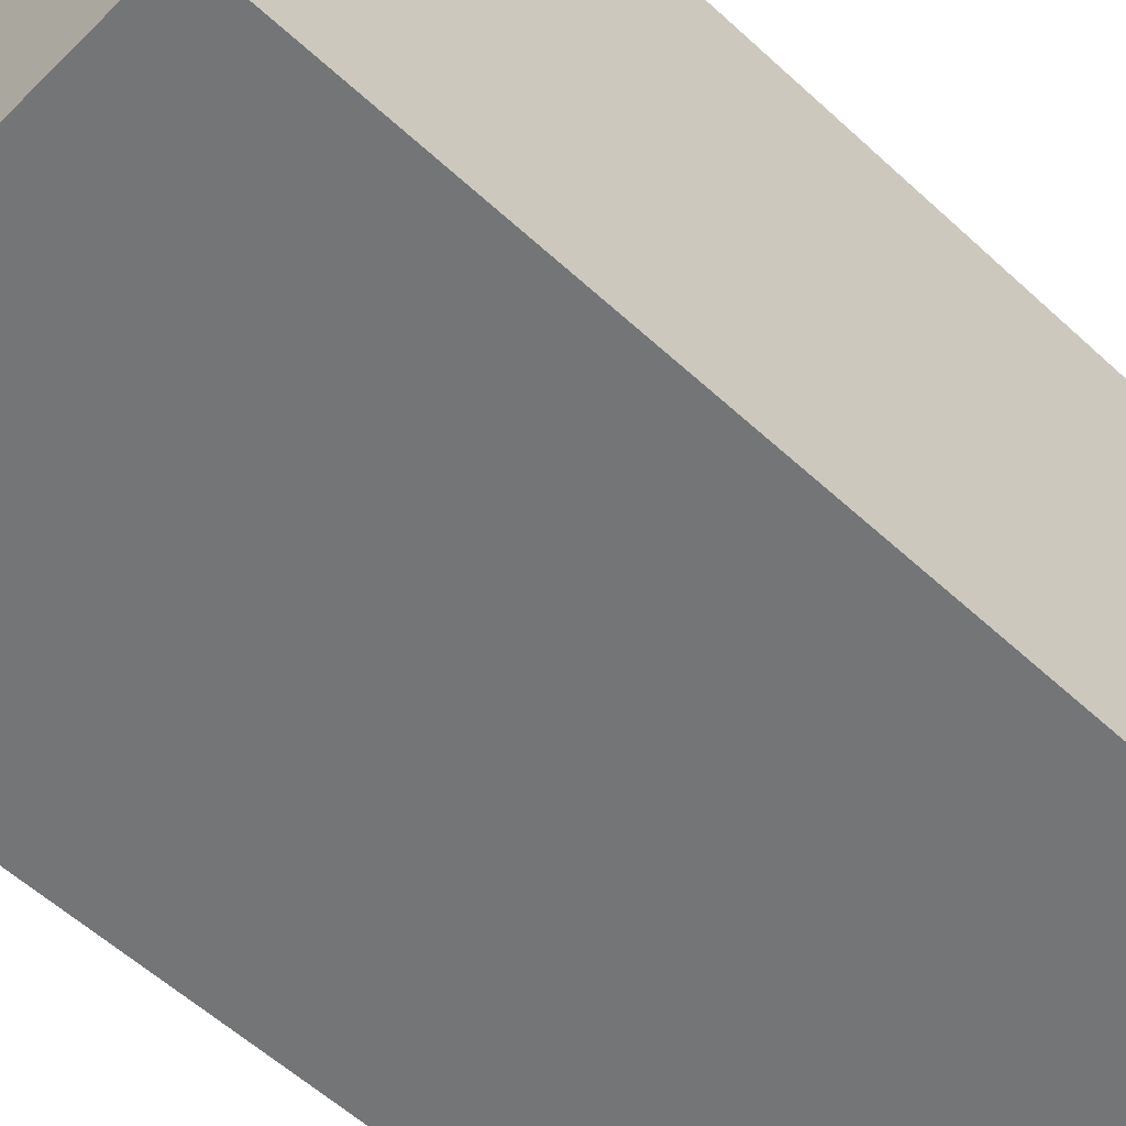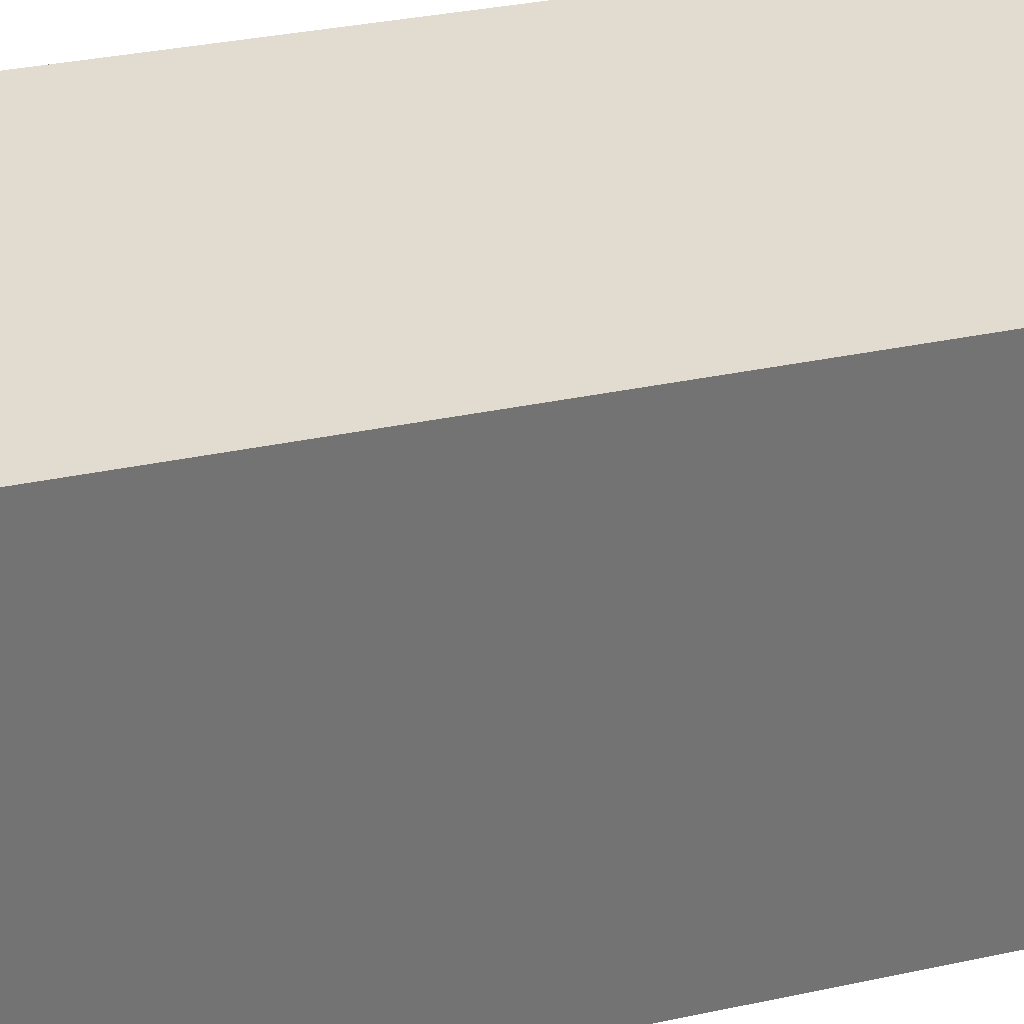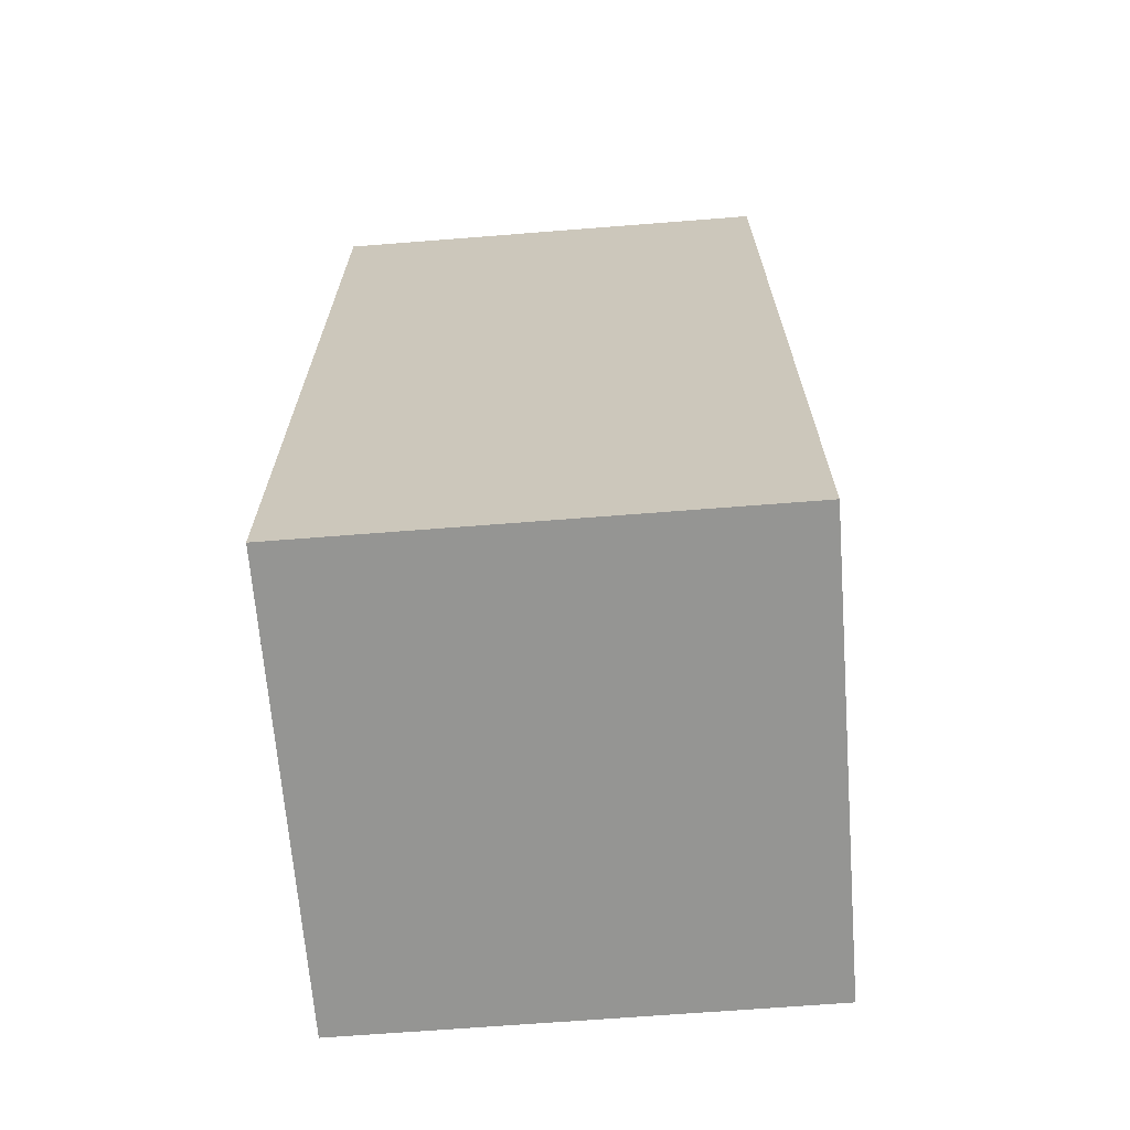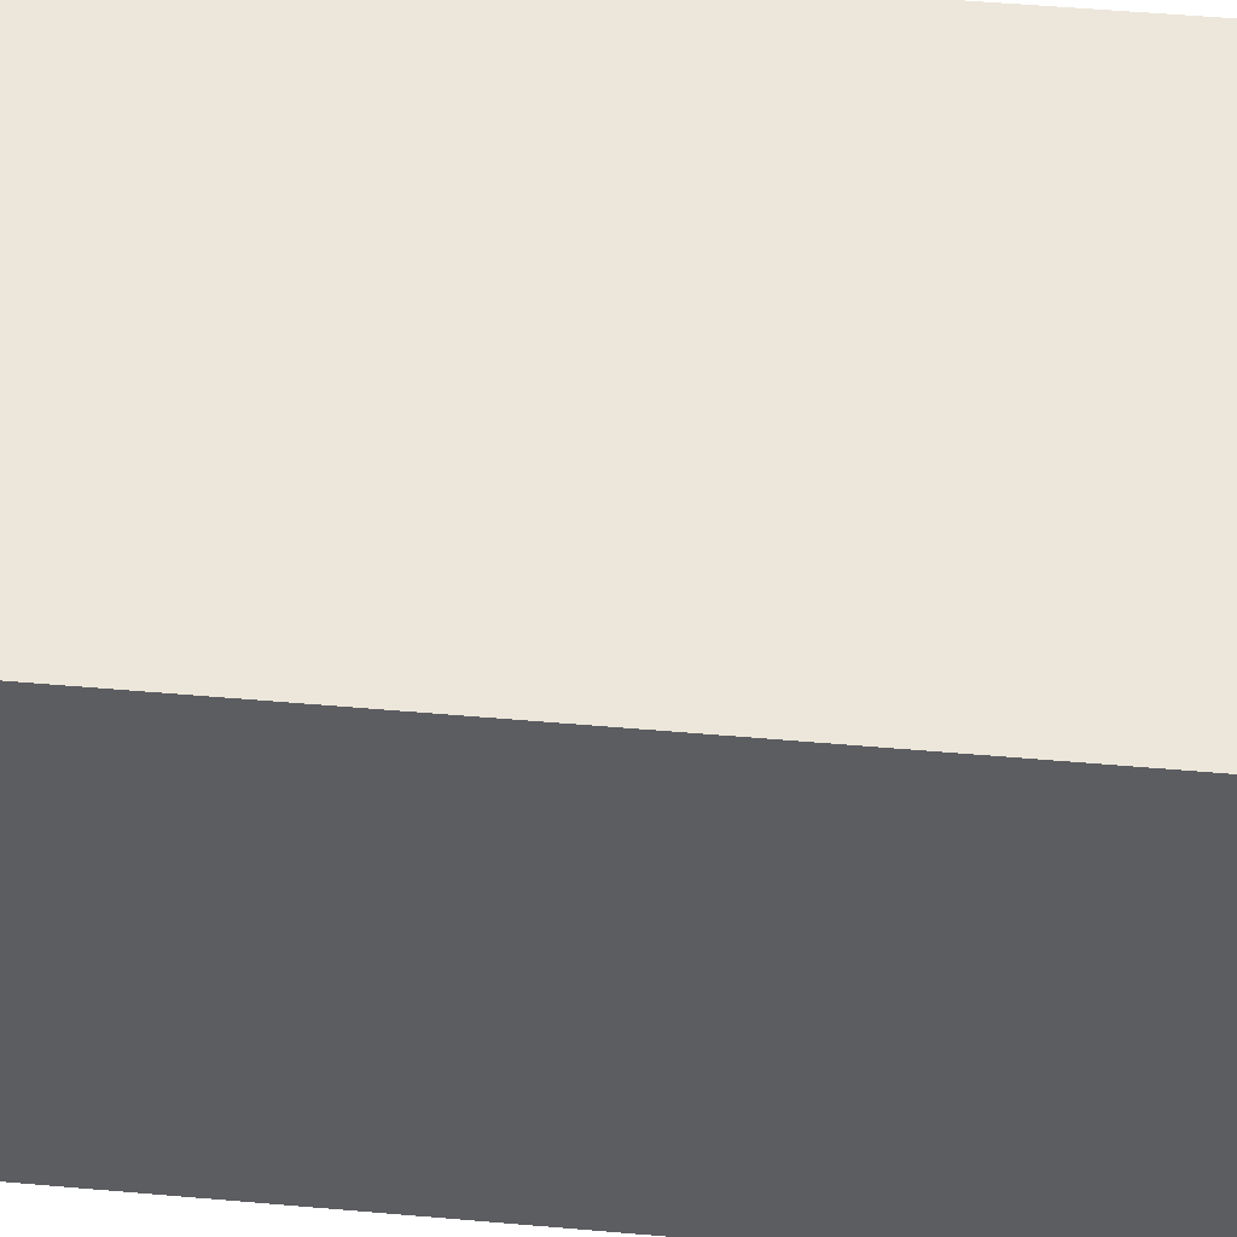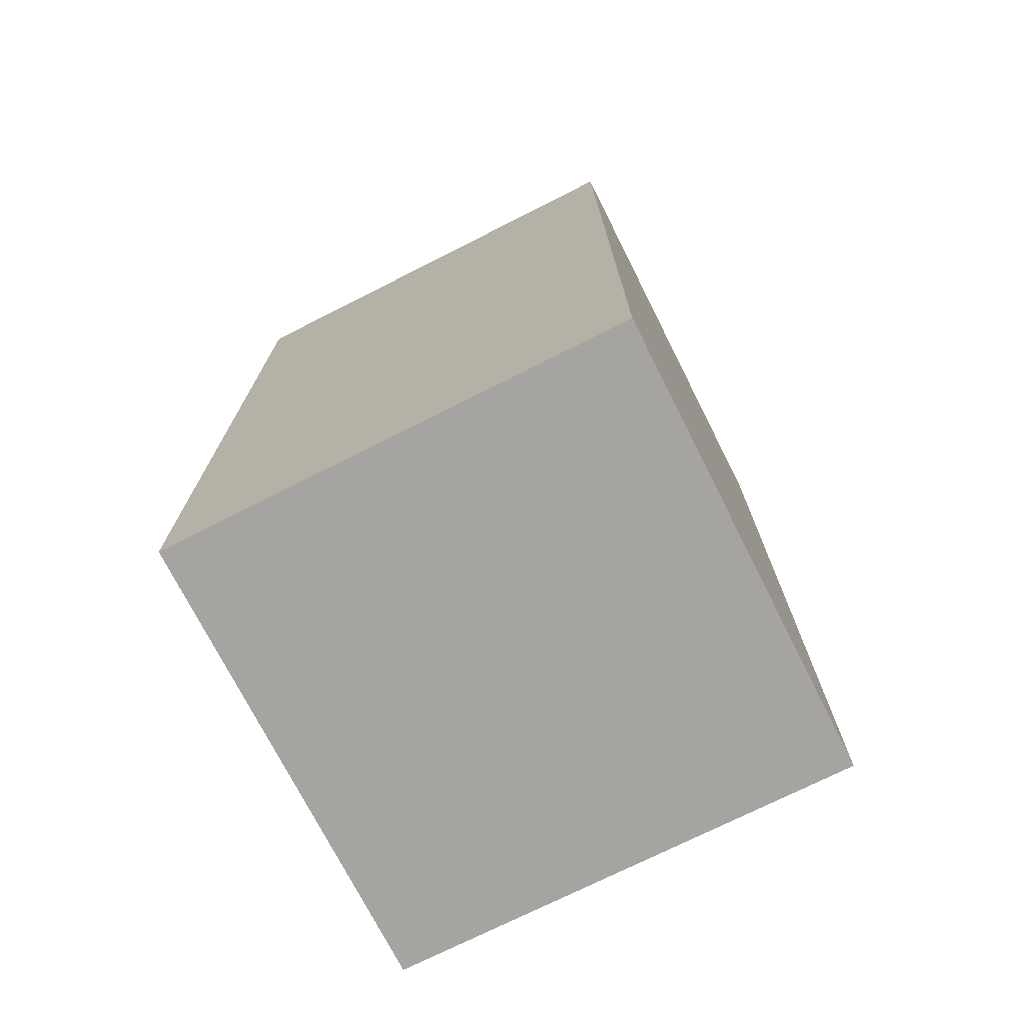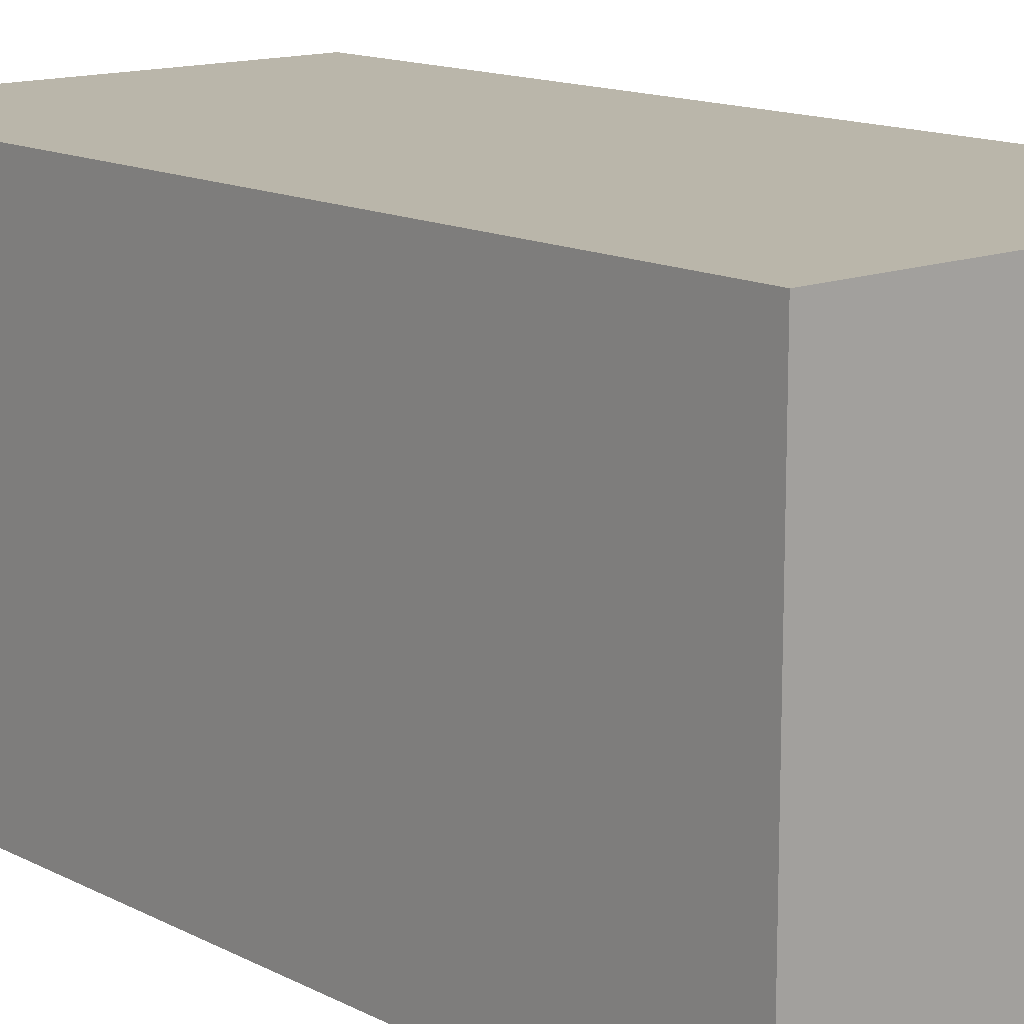
<metadata>
{"format":"obj","ext":"obj","renderer":"f3d","projection":"perspective","resolution":1024,"background":"white","views":[{"elev":-56.5,"azim":46.0,"up":"+Y"},{"elev":34.3,"azim":73.9,"up":"+Y"},{"elev":-67.3,"azim":4.5,"up":"+Z"},{"elev":53.3,"azim":95.3,"up":"+Y"},{"elev":-73.3,"azim":26.8,"up":"+Z"},{"elev":13.8,"azim":138.8,"up":"+Y"}]}
</metadata>
<code>
g 4
v -0.02811 0.02811 -0.1124
v 0.02811 0.02811 -0.1124
v 0.02811 0.02811 2.861e-07
v -0.02811 0.02811 2.861e-07
v -0.02811 -0.02811 -0.1124
v -0.02811 0.02811 -0.1124
v -0.02811 0.02811 2.861e-07
v -0.02811 -0.02811 2.861e-07
v 0.02811 -0.02811 3.052e-07
v 0.02811 0.02811 2.861e-07
v 0.02811 0.02811 -0.1124
v 0.02811 -0.02811 -0.1124
v -0.02811 -0.02811 2.861e-07
v 0.02811 -0.02811 3.052e-07
v 0.02811 -0.02811 -0.1124
v -0.02811 -0.02811 -0.1124
v 0.02811 -0.02811 -0.1124
v 0.02811 0.02811 -0.1124
v -0.02811 0.02811 -0.1124
v -0.02811 -0.02811 -0.1124
v -0.02811 -0.02811 2.861e-07
v -0.02811 0.02811 2.861e-07
v 0.02811 0.02811 2.861e-07
v 0.02811 -0.02811 3.052e-07
g 4_0
f 3 2 1
f 4 3 1
f 7 6 5
f 8 7 5
f 11 10 9
f 12 11 9
f 15 14 13
f 16 15 13
f 19 18 17
f 20 19 17
f 23 22 21
f 24 23 21

</code>
